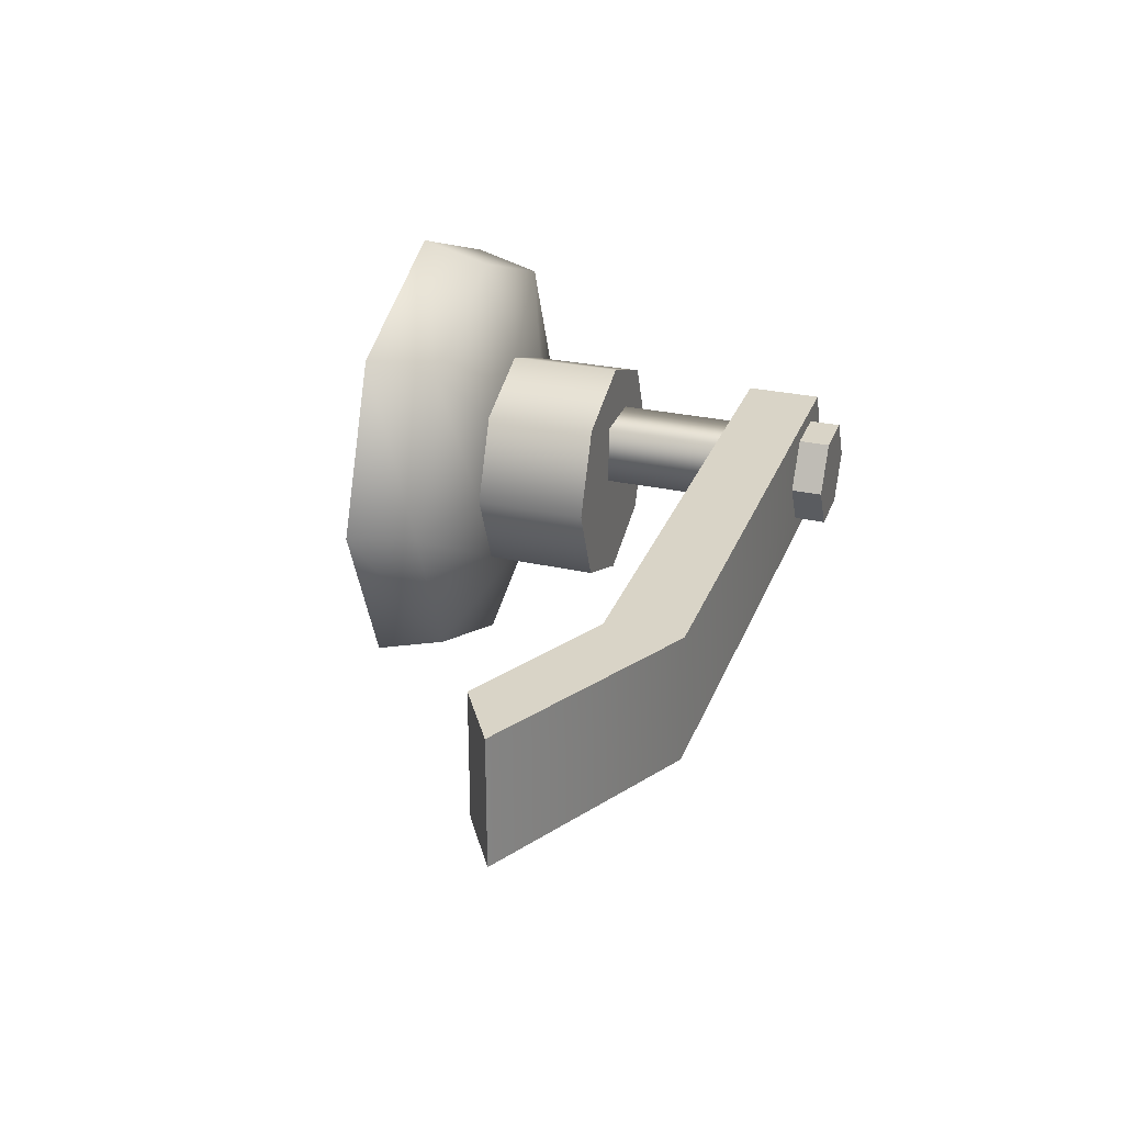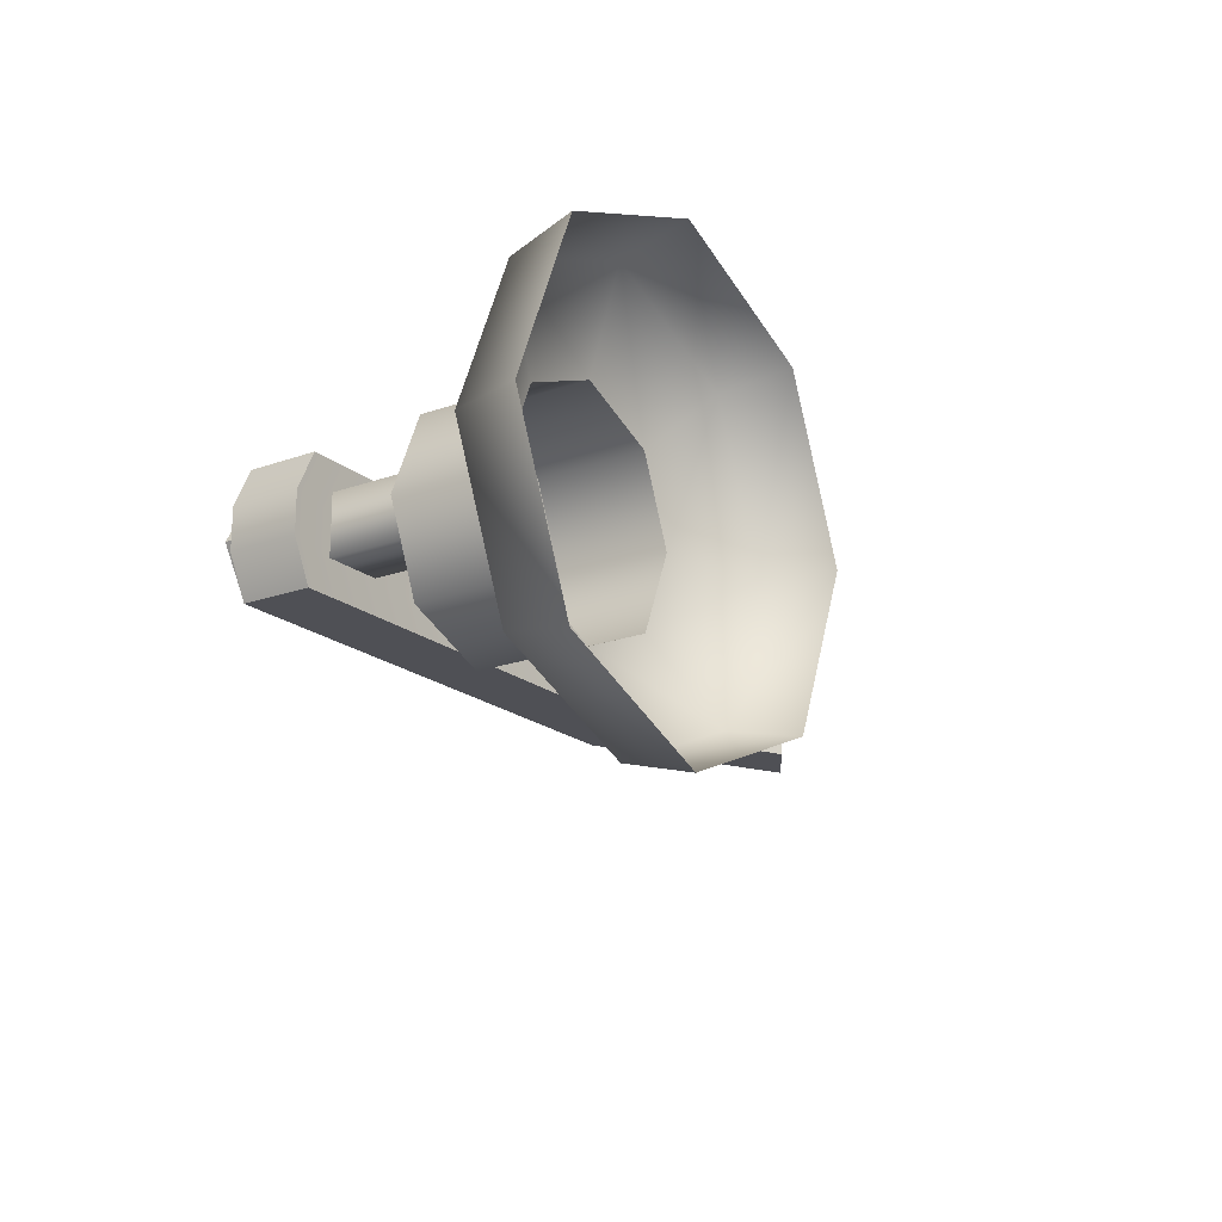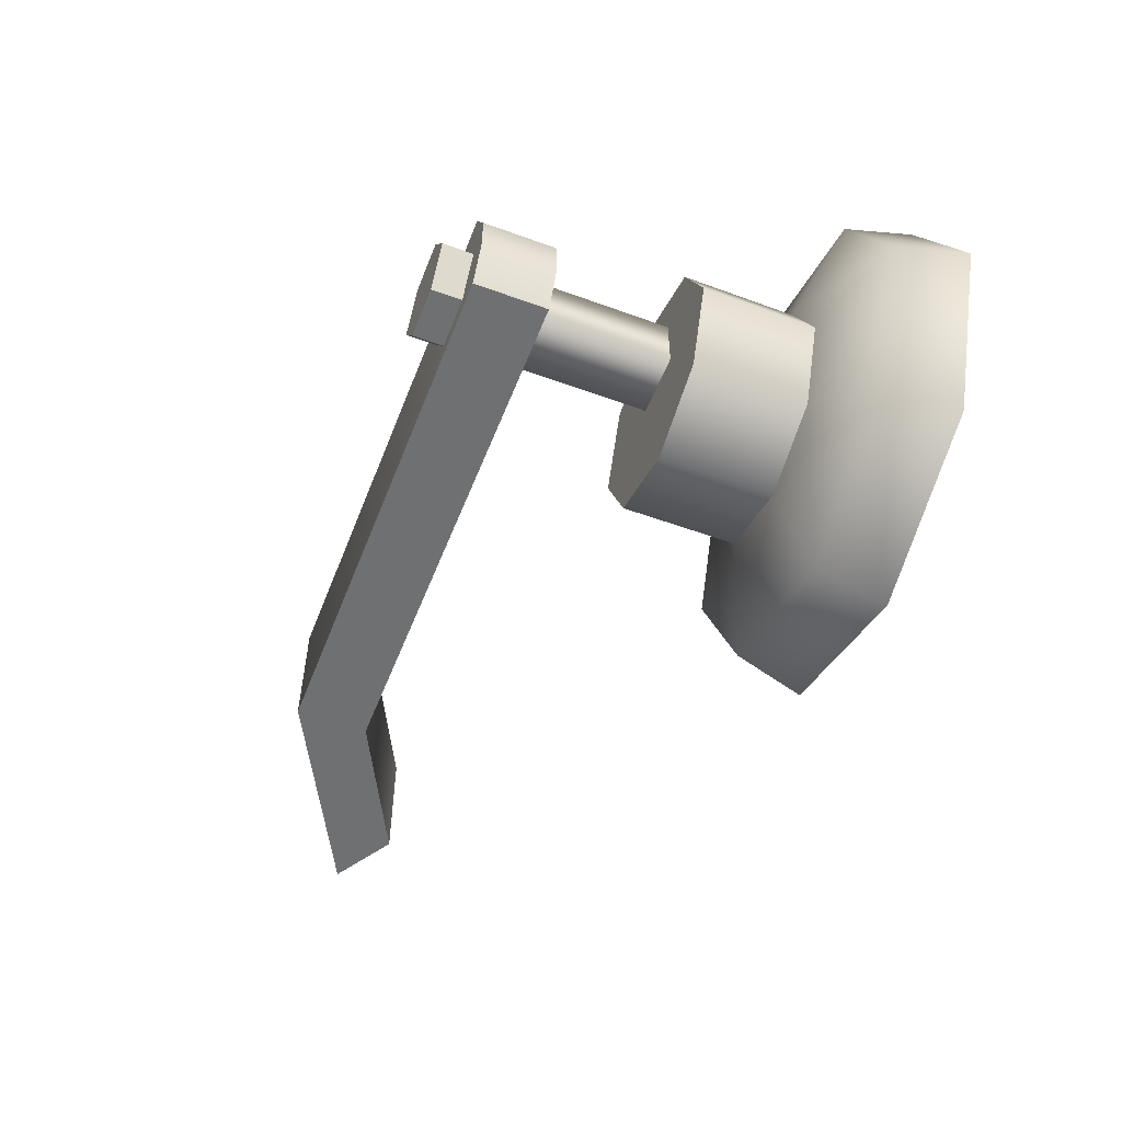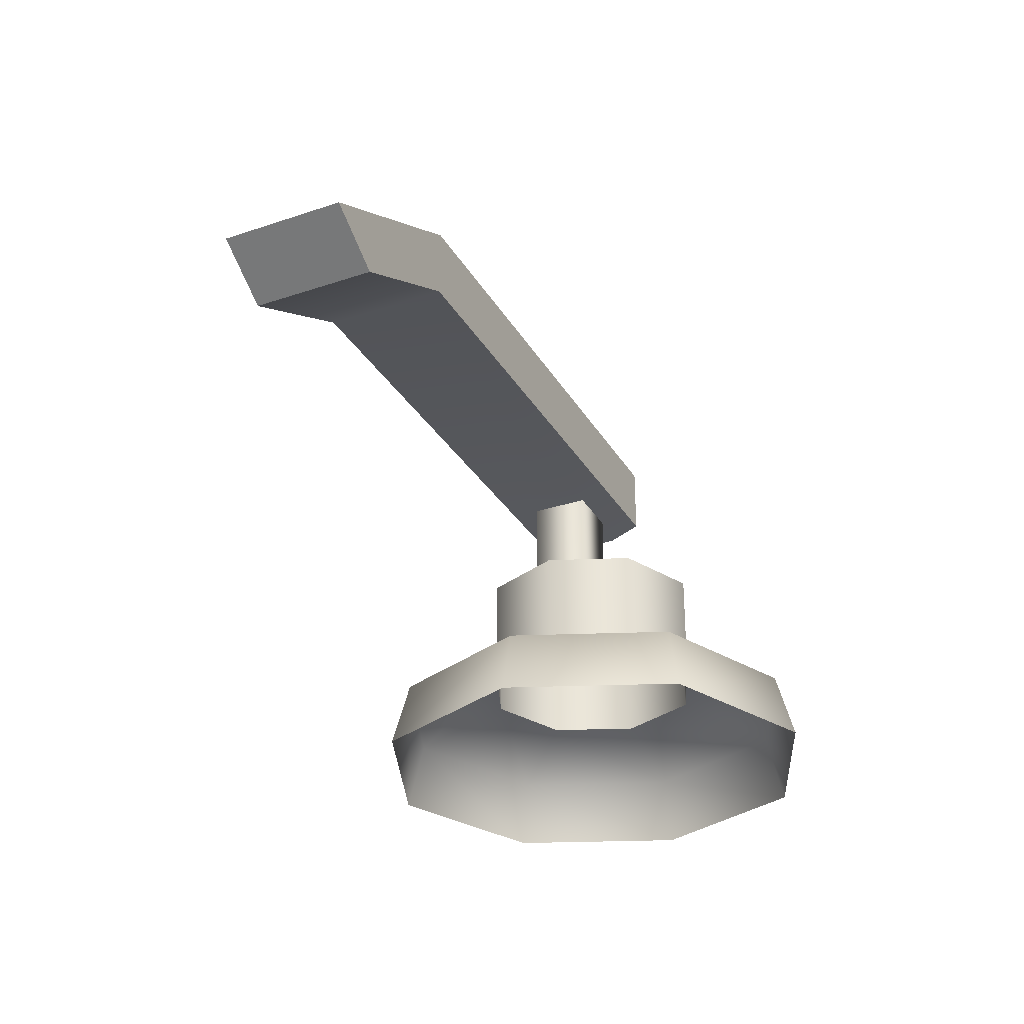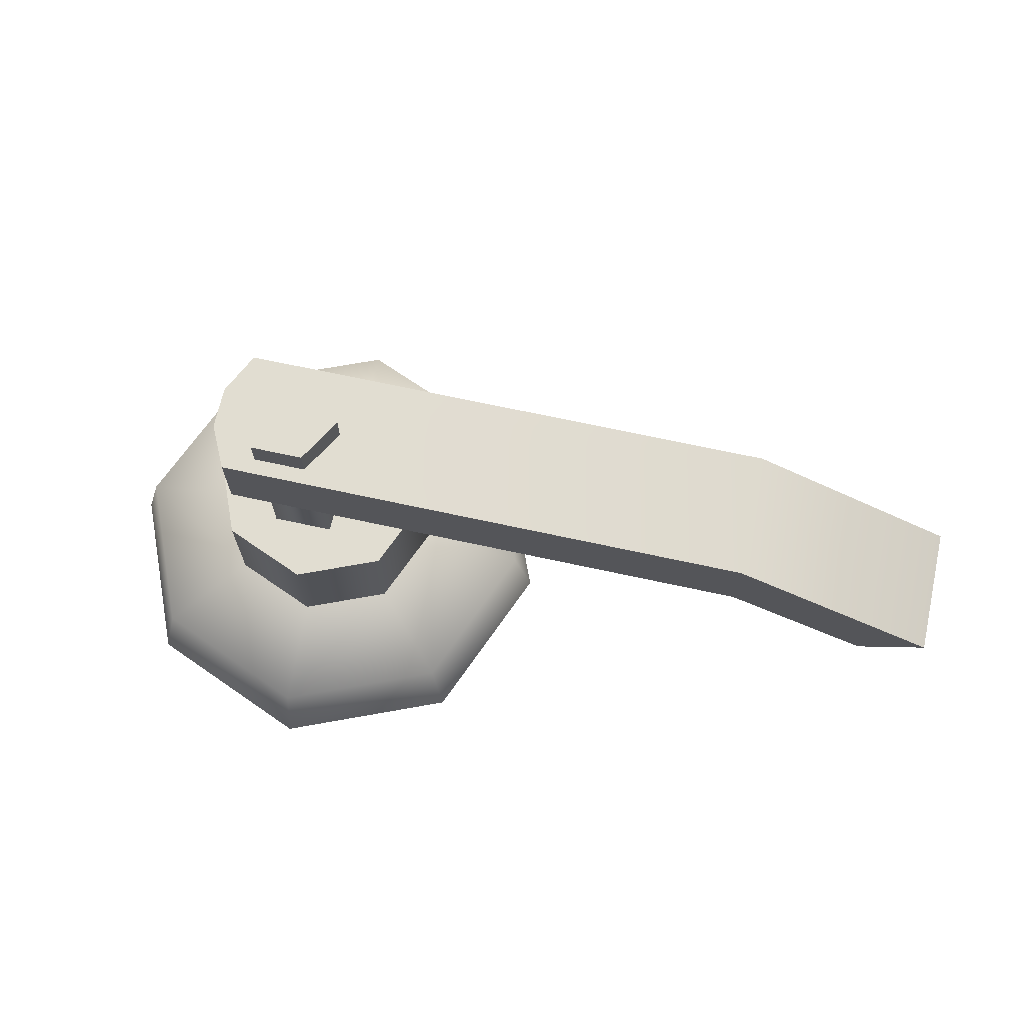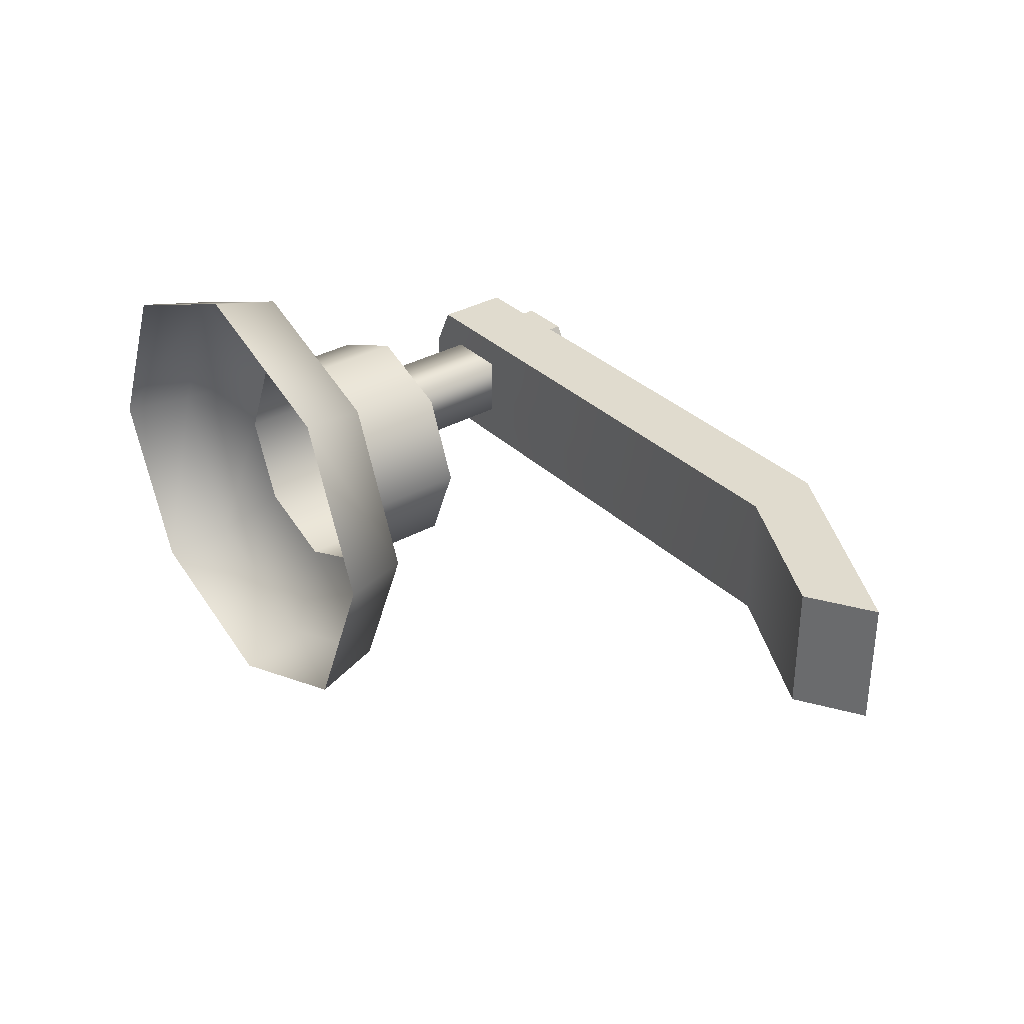
<metadata>
{"format":"obj","ext":"obj","renderer":"f3d","projection":"perspective","resolution":1024,"background":"white","views":[{"elev":28.5,"azim":-71.7,"up":"+Y"},{"elev":-19.4,"azim":124.1,"up":"+Y"},{"elev":-54.9,"azim":68.8,"up":"+Y"},{"elev":-30.8,"azim":-64.4,"up":"+Z"},{"elev":68.8,"azim":-167.7,"up":"+Z"},{"elev":33.4,"azim":-127.8,"up":"+Y"}]}
</metadata>
<code>
v 56.16 137.8 6.998
v 57.89 137.8 6.998
v 56.16 139.6 6.998
v 57.89 139.6 6.998
v 56.16 139.6 2.286
v 57.89 139.6 2.286
v 56.16 137.8 2.286
v 57.89 137.8 2.286
v 37.82 136.9 5.827
v 58.61 136.9 8.888
v 37.82 140.4 5.827
v 58.61 140.4 8.888
v 39.59 140.4 4.74
v 58.61 140.4 6.808
v 39.59 136.9 4.74
v 58.61 136.9 6.808
v 43.58 140.4 8.888
v 43.58 140.4 6.808
v 43.58 136.9 6.808
v 43.58 136.9 8.888
v 59.19 138 6.808
v 59.19 138 8.888
v 59.19 139.2 6.808
v 59.19 139.2 8.888
v 57.76 140 8.392
v 56.3 140 8.392
v 55.57 138.7 8.392
v 56.3 137.4 8.392
v 57.76 137.4 8.392
v 58.49 138.7 8.392
v 57.76 140 9.755
v 56.3 140 9.755
v 55.57 138.7 9.755
v 56.3 137.4 9.755
v 57.76 137.4 9.755
v 58.49 138.7 9.755
v 57.03 138.7 9.755
v 59.15 140.3 3.076
v 56.79 141.2 3.076
v 54.42 140.3 3.076
v 53.45 137.9 3.076
v 54.42 135.5 3.076
v 56.79 134.6 3.076
v 59.15 135.5 3.076
v 60.13 137.9 3.076
v 59.14 140.3 -0.1266
v 60.12 137.9 -0.1266
v 59.14 135.6 -0.1266
v 56.79 134.6 -0.1266
v 54.43 135.6 -0.1266
v 53.46 137.9 -0.1266
v 54.43 140.3 -0.1266
v 56.79 141.2 -0.1266
v 61.56 142.7 -2.956
v 56.79 144.7 -2.956
v 56.79 144.1 -0.9956
v 61.19 142.3 -0.9956
v 52.02 142.7 -2.956
v 52.39 142.3 -0.9956
v 50.04 137.9 -2.956
v 50.56 137.9 -0.9956
v 52.02 133.1 -2.956
v 52.39 133.5 -0.9956
v 56.79 131.2 -2.956
v 56.79 131.7 -0.9956
v 61.56 133.1 -2.956
v 61.19 133.5 -0.9956
v 63.54 137.9 -2.956
v 63.01 137.9 -0.9956
v 56.79 137.9 3.076
f 3 4 6 5
f 7 8 2 1
f 2 8 6 4
f 7 1 3 5
f 20 17 11 9
f 11 17 18 13
f 13 18 19 15
f 15 19 20 9
f 24 23 14 12
f 11 13 15 9
f 17 12 14 18
f 19 18 14 23
f 20 19 16 10
f 17 20 24 12
f 19 21 16
f 22 20 10
f 10 16 21 22
f 19 23 21
f 24 20 22
f 22 21 23 24
f 25 26 32 31
f 26 27 33 32
f 27 28 34 33
f 28 29 35 34
f 29 30 36 35
f 30 25 31 36
f 31 32 37
f 32 33 37
f 33 34 37
f 34 35 37
f 35 36 37
f 36 31 37
f 54 55 56 57
f 55 58 59 56
f 58 60 61 59
f 60 62 63 61
f 62 64 65 63
f 64 66 67 65
f 66 68 69 67
f 68 54 57 69
f 45 47 46 38
f 44 48 47 45
f 43 49 48 44
f 42 50 49 43
f 41 51 50 42
f 40 52 51 41
f 39 53 52 40
f 38 46 53 39
f 53 46 57 56
f 52 53 56 59
f 51 52 59 61
f 50 51 61 63
f 49 50 63 65
f 48 49 65 67
f 47 48 67 69
f 46 47 69 57
f 45 70 43 44
f 70 41 42 43
f 39 70 45 38
f 39 40 41 70

</code>
